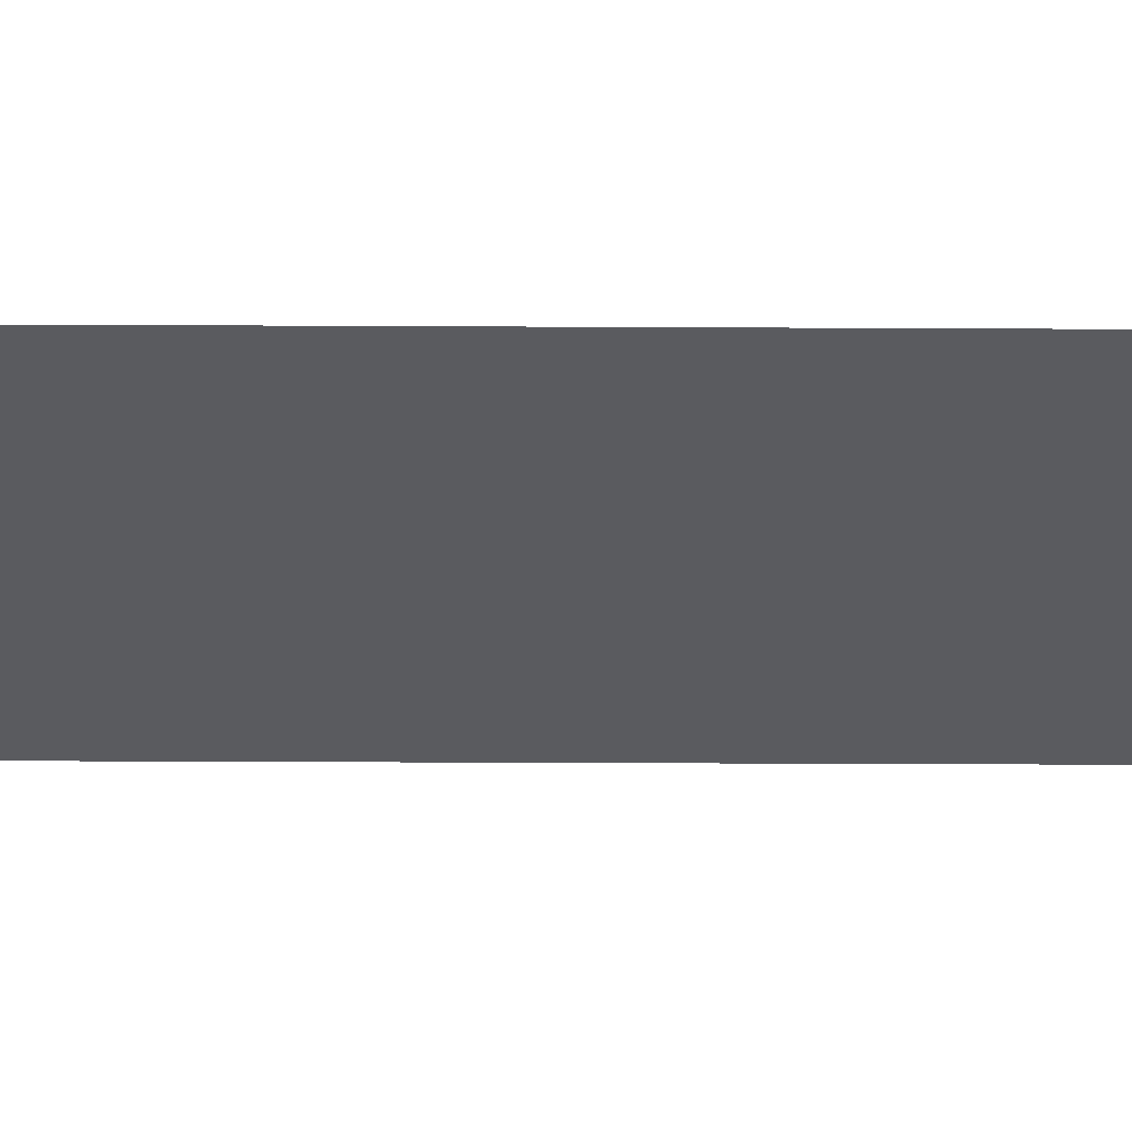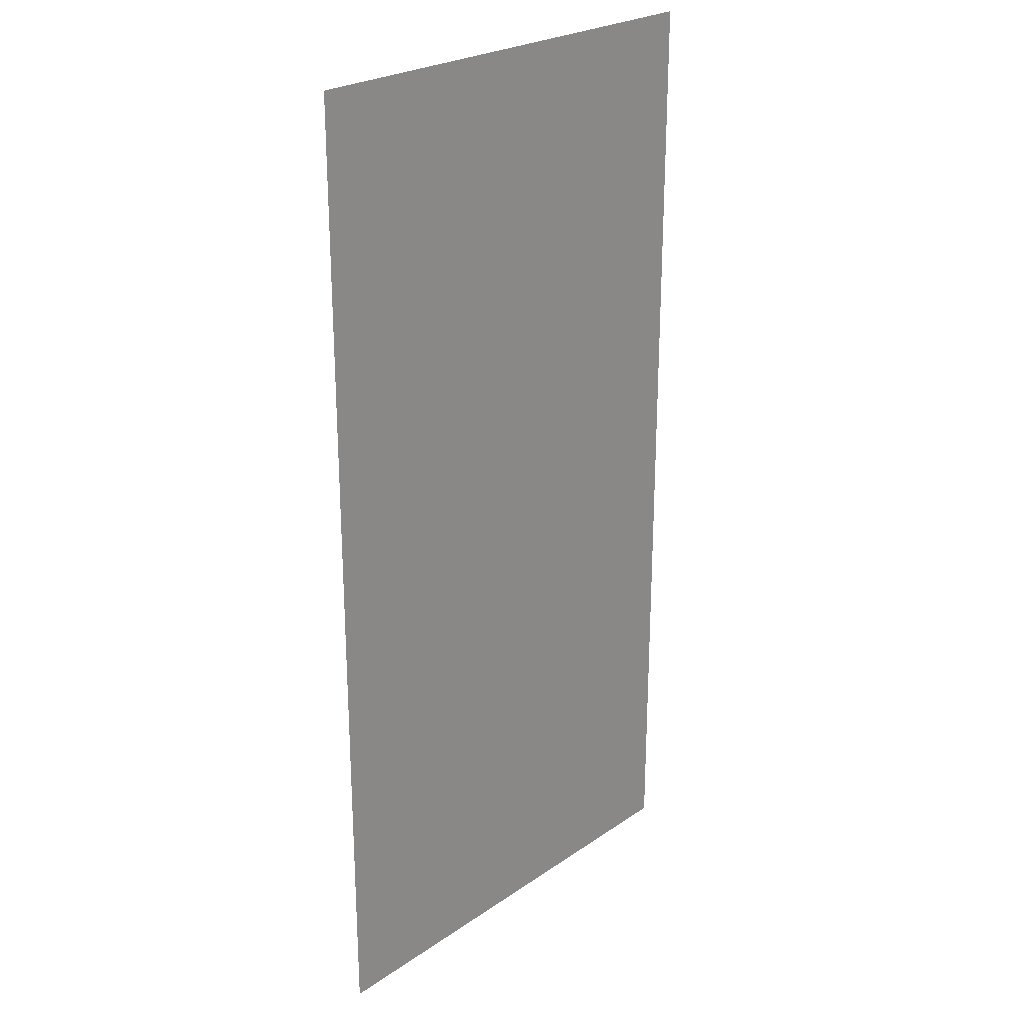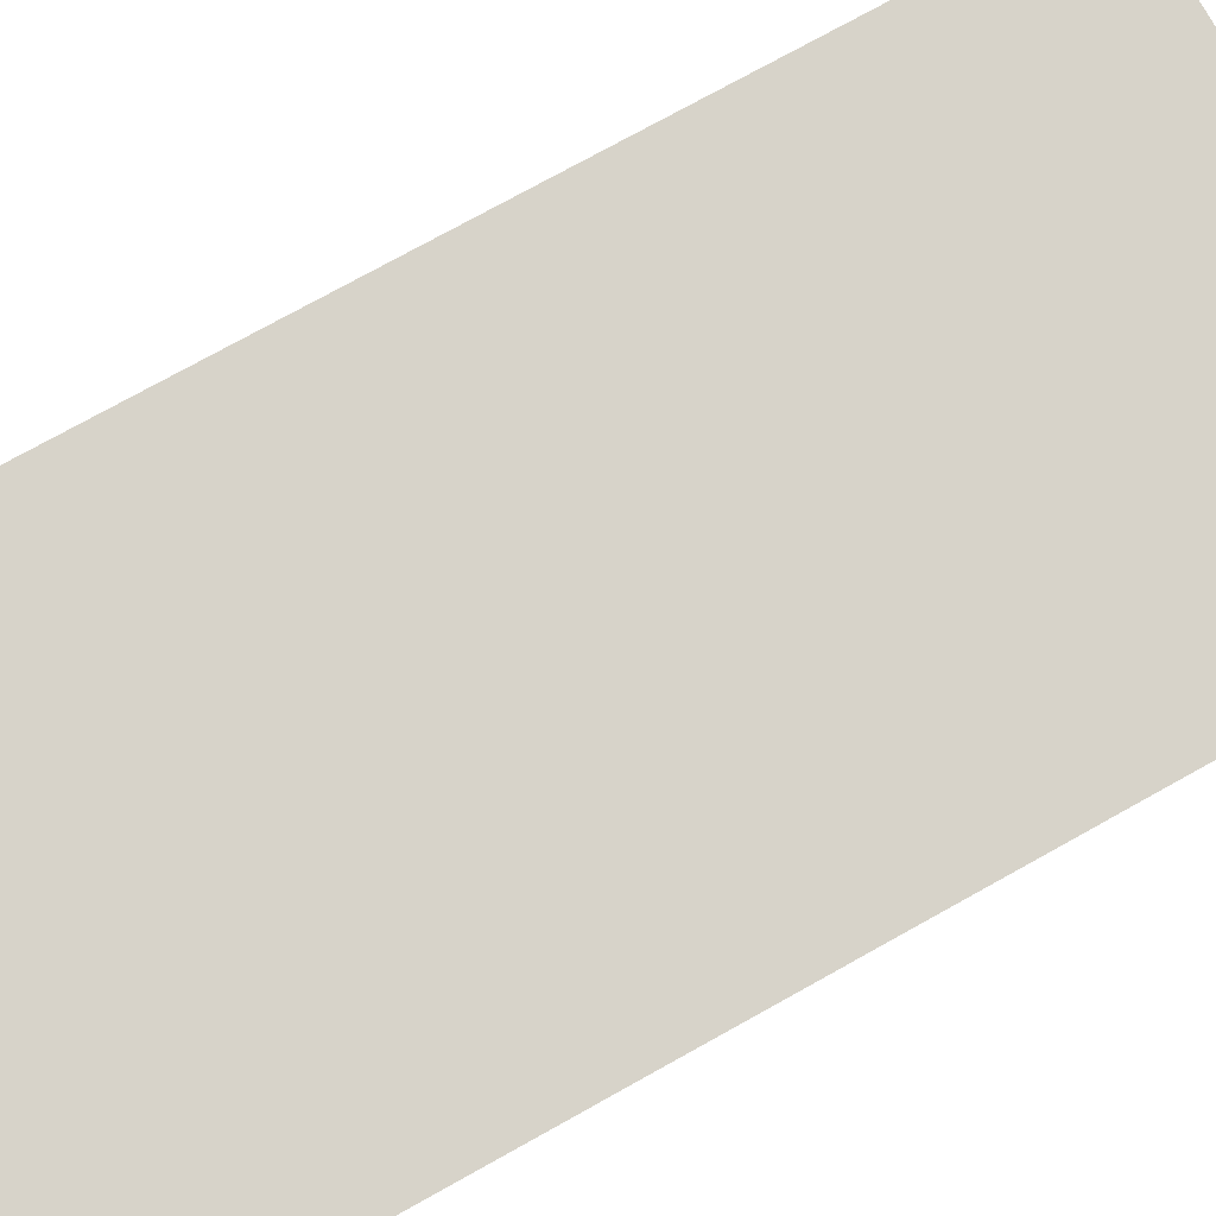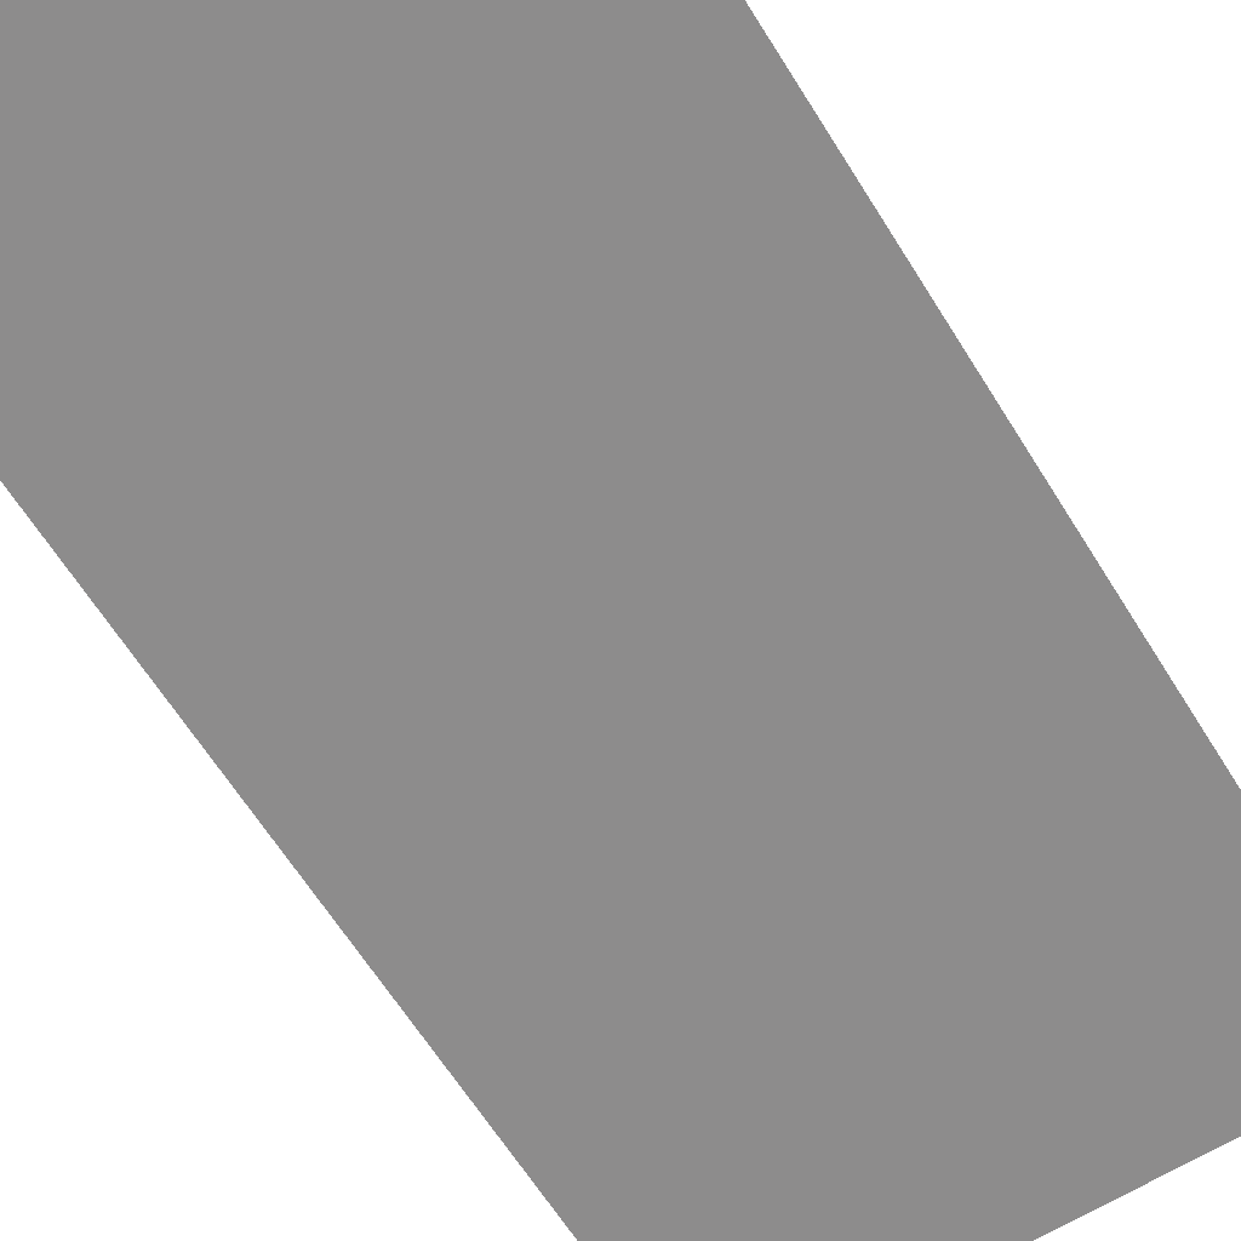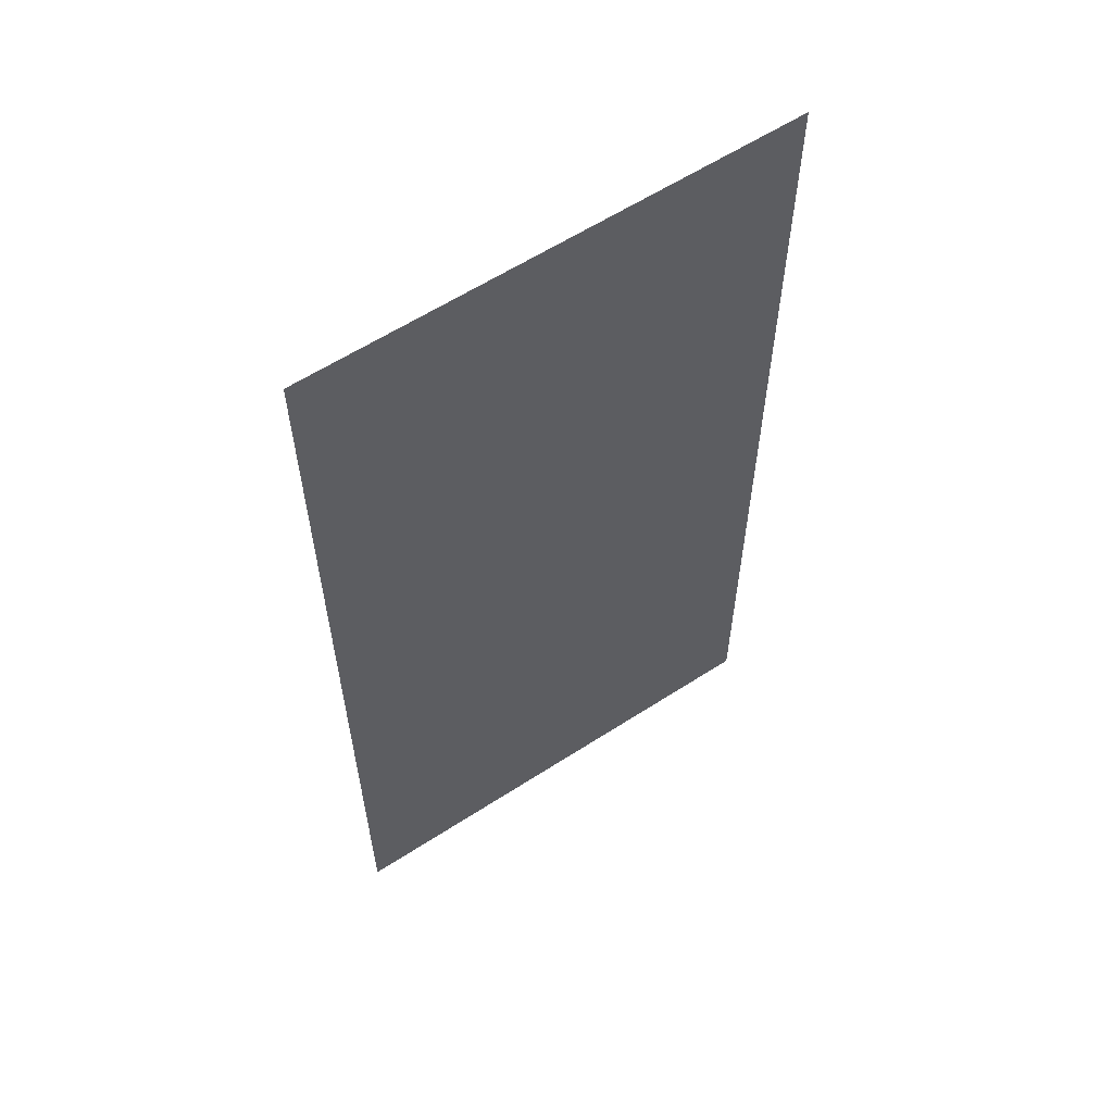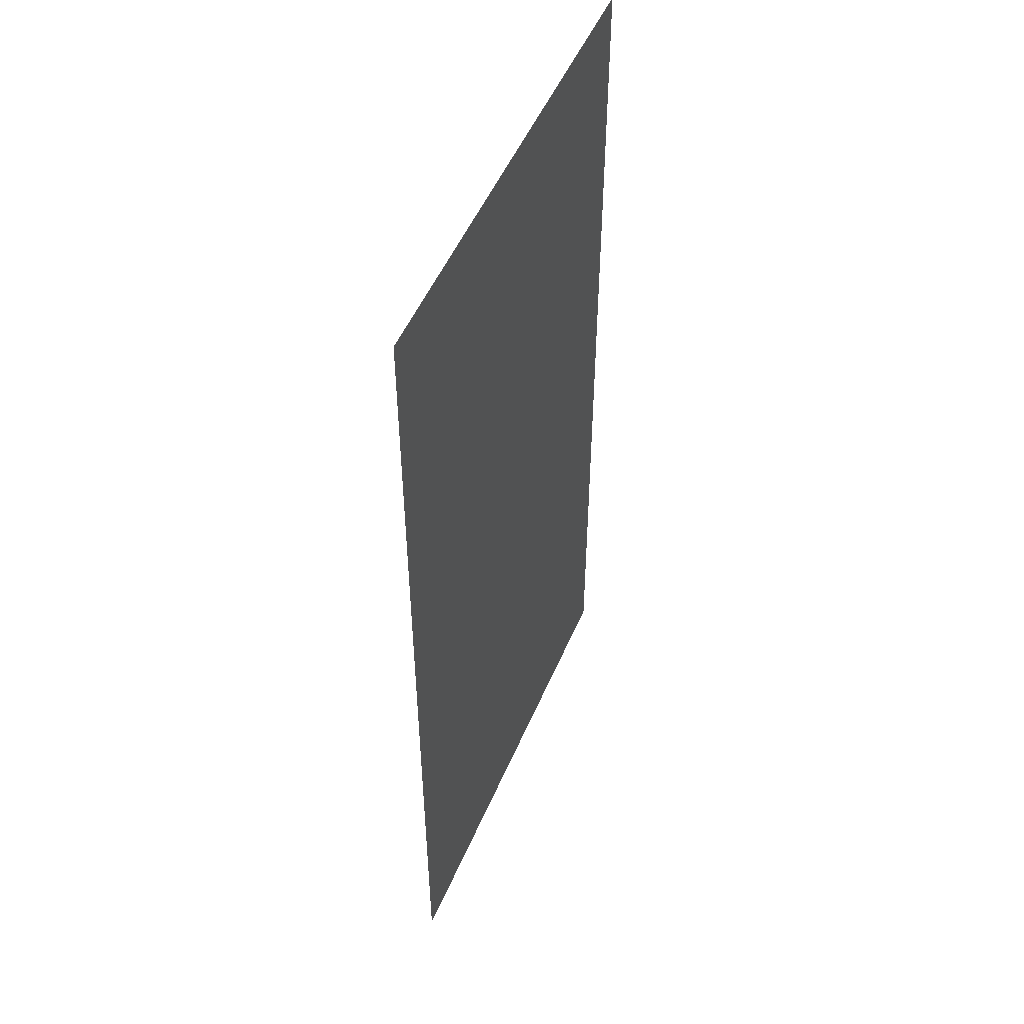
<metadata>
{"format":"obj","ext":"obj","renderer":"f3d","projection":"perspective","resolution":1024,"background":"white","views":[{"elev":-32.9,"azim":89.6,"up":"+Z"},{"elev":24.8,"azim":-47.8,"up":"+Y"},{"elev":76.4,"azim":-119.0,"up":"+Z"},{"elev":-64.3,"azim":32.0,"up":"+Z"},{"elev":60.3,"azim":146.5,"up":"+Y"},{"elev":51.1,"azim":112.7,"up":"+Y"}]}
</metadata>
<code>
o Cube.001_Cube.003
v -10 -10 30
v -10 30 30
v 10 -10 30
v 10 30 30
f 1 2 4 3

</code>
